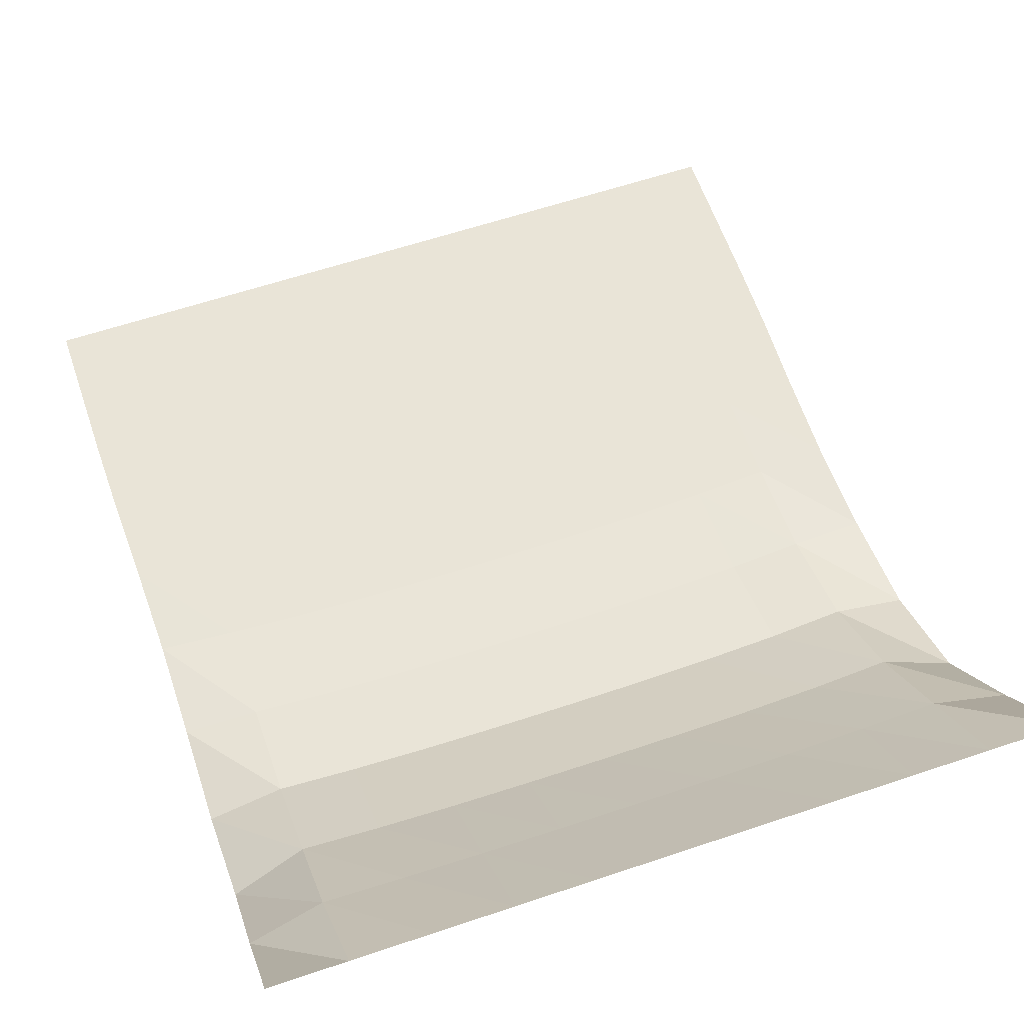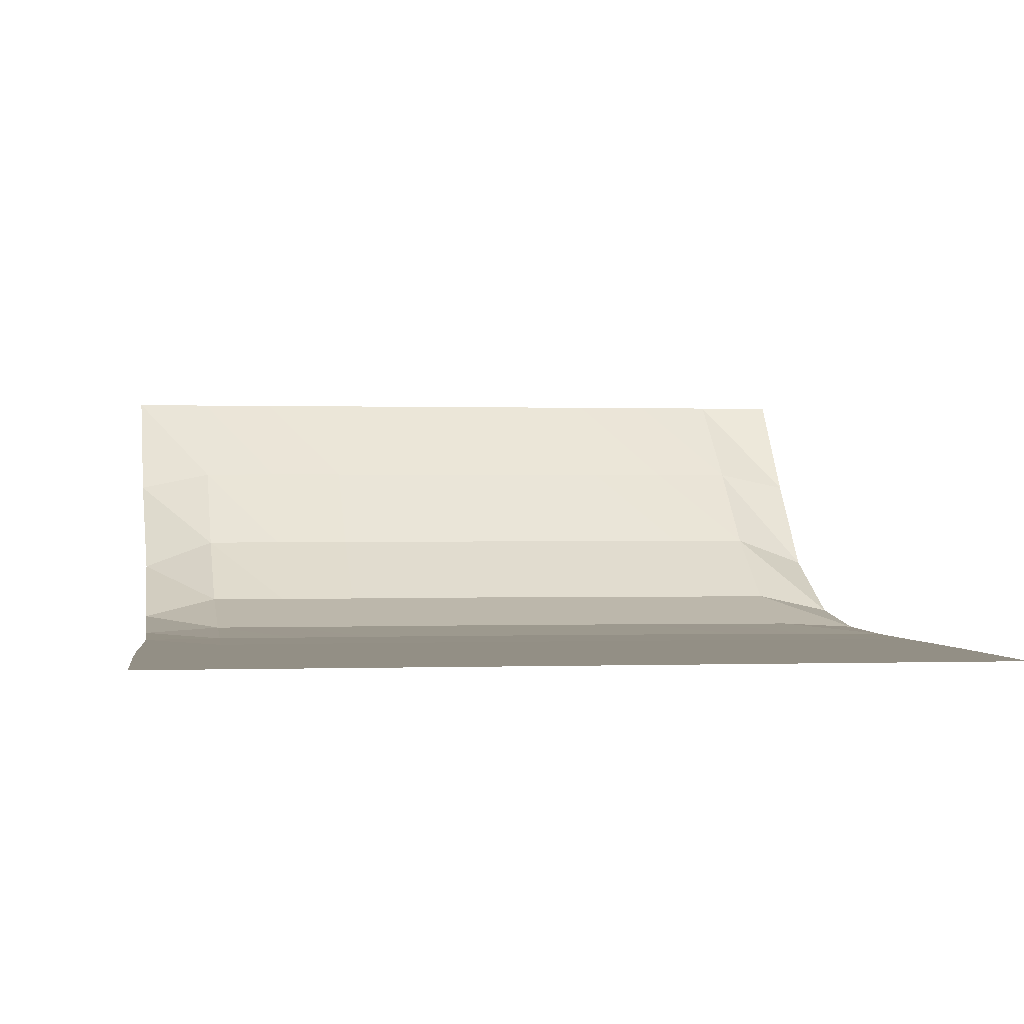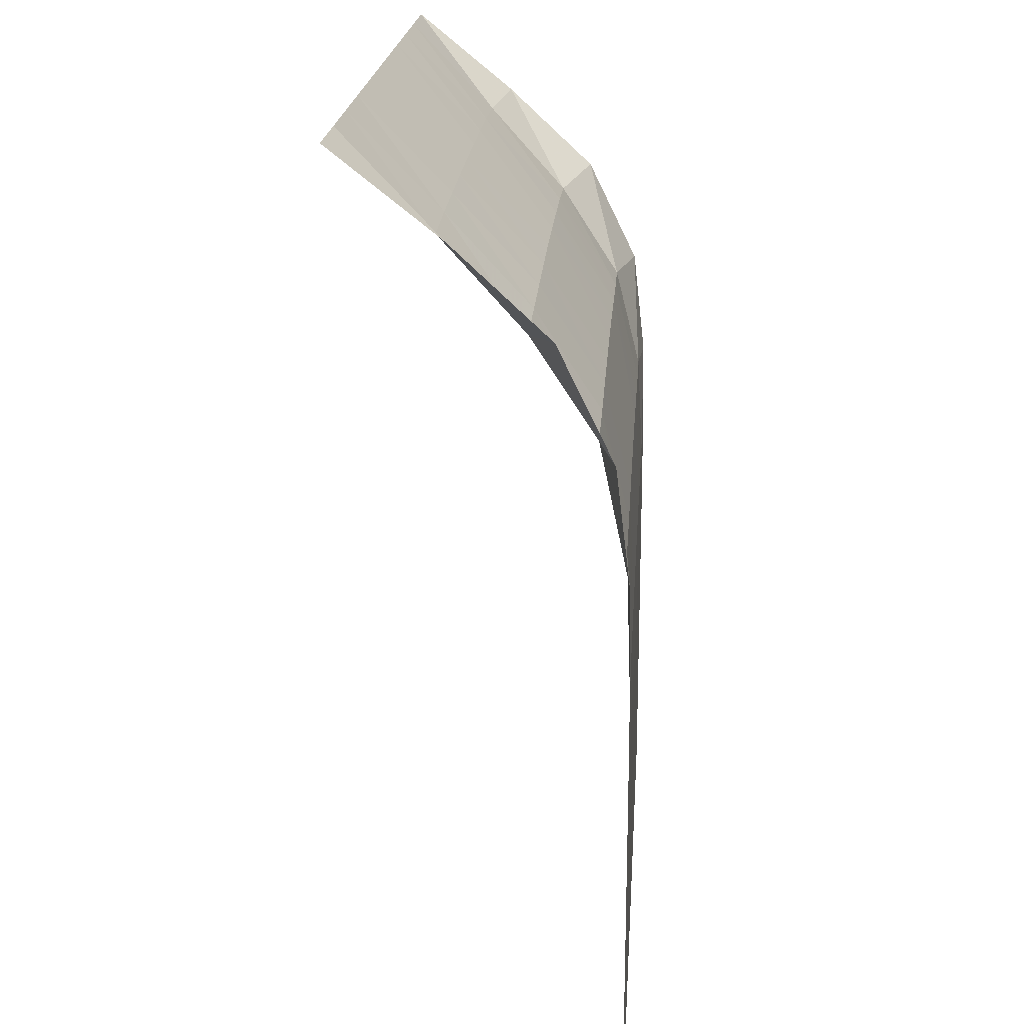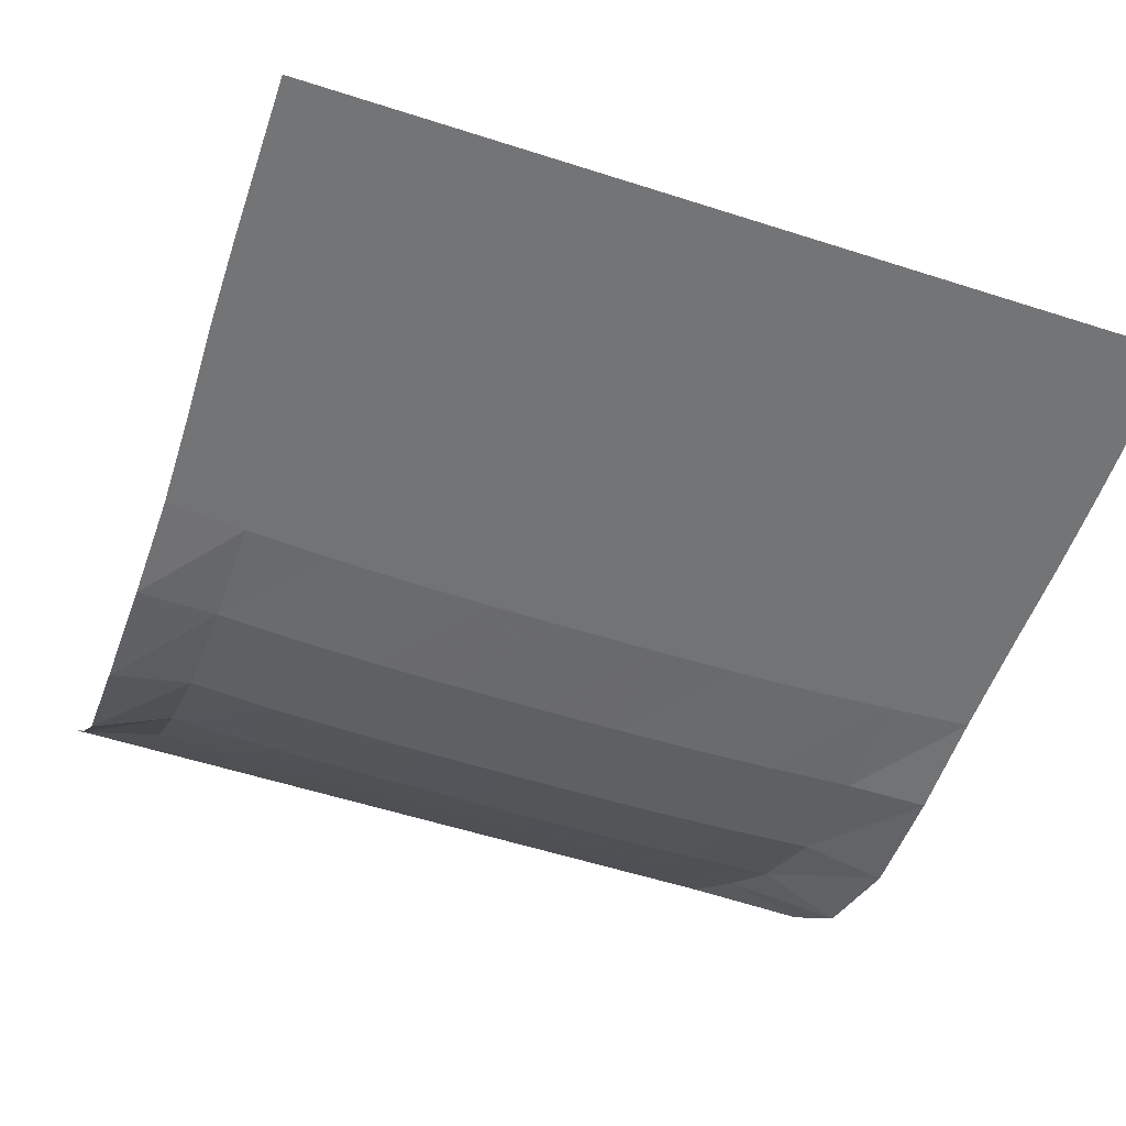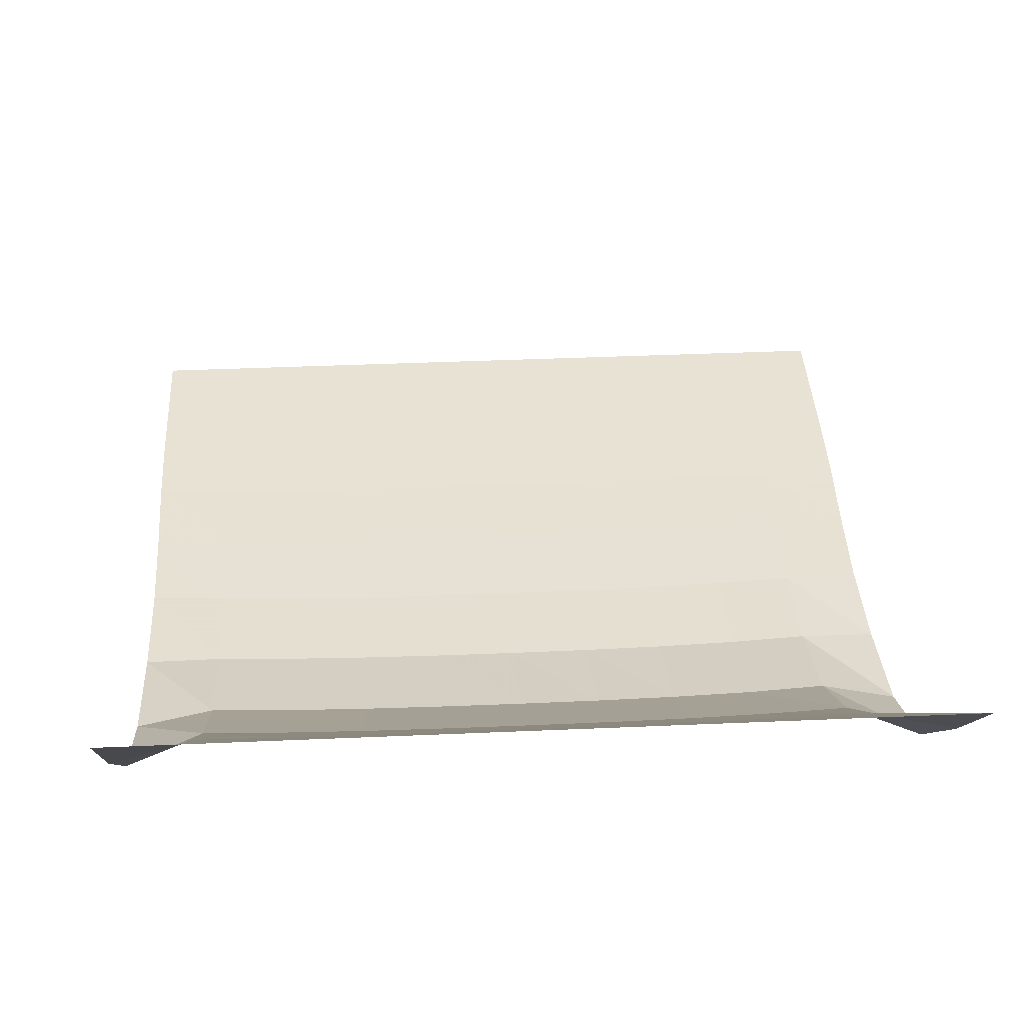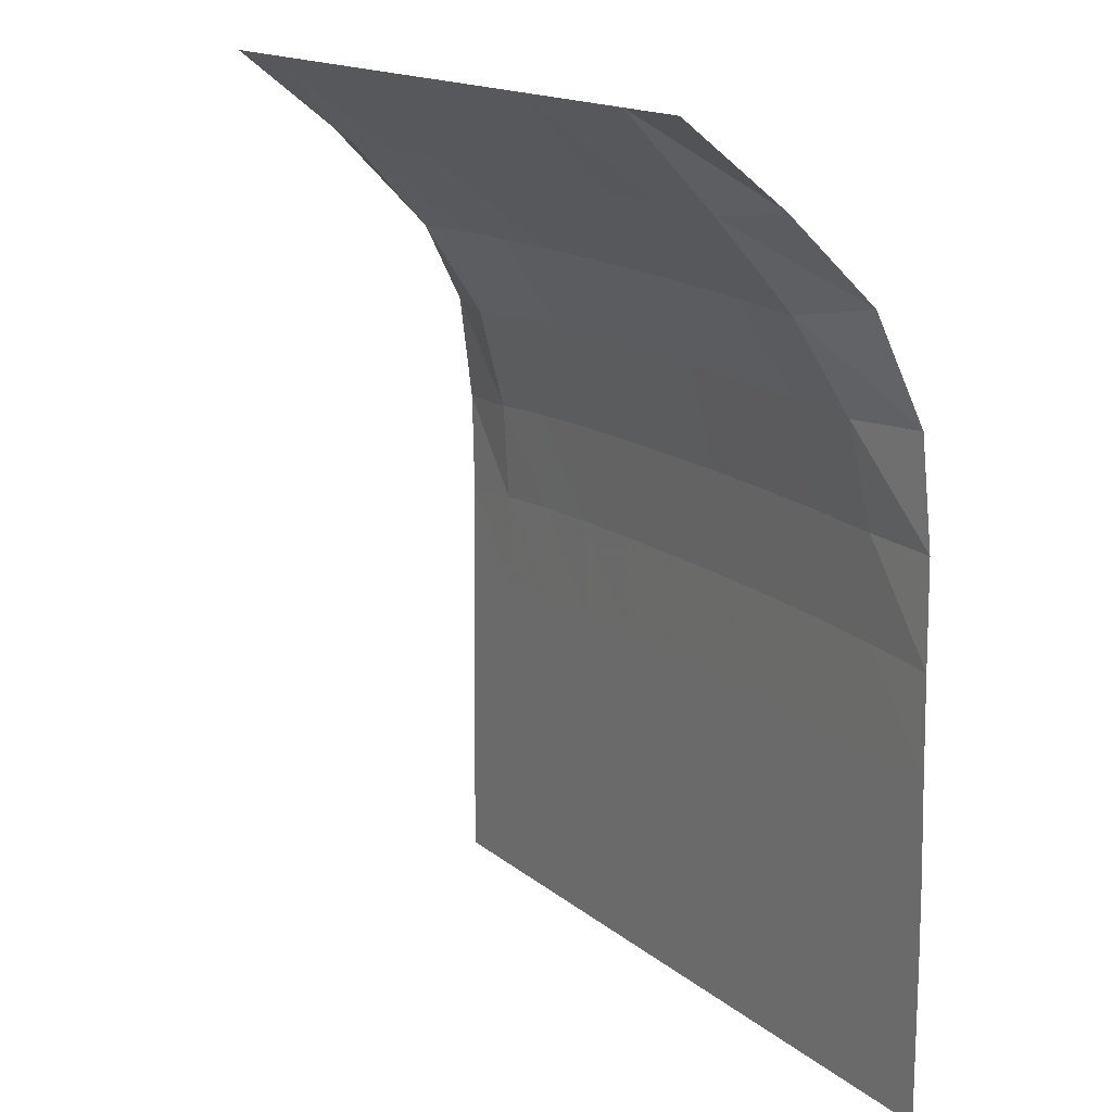
<metadata>
{"format":"obj","ext":"obj","renderer":"f3d","projection":"perspective","resolution":1024,"background":"white","views":[{"elev":61.2,"azim":161.1,"up":"+Z"},{"elev":0.2,"azim":-8.0,"up":"+Z"},{"elev":19.7,"azim":93.9,"up":"+Y"},{"elev":-56.2,"azim":-18.6,"up":"+Z"},{"elev":39.7,"azim":176.9,"up":"+Z"},{"elev":15.6,"azim":58.3,"up":"+Y"}]}
</metadata>
<code>
v  -1e-06  5.999  -0.000987
v  0.5  5.999  -0.001413
v  1  5.999  -0.001376
v  1.5  5.999  -0.001359
v  2  5.999  -0.001347
v  2.5  5.999  -0.001342
v  3  5.999  -0.001345
v  3.5  5.999  -0.001353
v  4  5.999  -0.001368
v  4.5  5.999  -0.001387
v  5  5.999  -0.000934
v  0.0233  5.473  -0.6534
v  0.5113  5.416  -0.5537
v  1.009  5.43  -0.5498
v  1.512  5.438  -0.5499
v  2.014  5.442  -0.549
v  2.515  5.443  -0.5485
v  3.016  5.442  -0.5487
v  3.517  5.439  -0.5492
v  4.019  5.433  -0.5484
v  4.528  5.422  -0.5504
v  5.014  5.492  -0.6491
v  0.06095  4.938  -1.238
v  0.5302  4.853  -1.063
v  1.022  4.879  -1.06
v  1.526  4.894  -1.061
v  2.028  4.901  -1.06
v  2.529  4.903  -1.059
v  3.03  4.902  -1.059
v  3.531  4.896  -1.06
v  4.035  4.884  -1.059
v  4.533  4.865  -1.057
v  5.017  4.953  -1.229
v  0.0712  4.258  -1.573
v  0.5512  4.25  -1.455
v  1.039  4.28  -1.458
v  1.54  4.297  -1.457
v  2.041  4.306  -1.456
v  2.541  4.309  -1.456
v  3.041  4.307  -1.456
v  3.541  4.299  -1.457
v  4.042  4.285  -1.457
v  4.541  4.264  -1.455
v  5.031  4.275  -1.563
v  0.08752  3.564  -1.652
v  0.5698  3.591  -1.621
v  1.056  3.62  -1.624
v  1.553  3.638  -1.623
v  2.051  3.647  -1.622
v  2.55  3.65  -1.622
v  3.05  3.647  -1.622
v  3.548  3.64  -1.623
v  4.046  3.625  -1.623
v  4.542  3.601  -1.622
v  5.026  3.579  -1.648
v  0.09754  2.91  -1.66
v  0.576  2.946  -1.657
v  1.067  2.974  -1.657
v  1.561  2.992  -1.657
v  2.058  3  -1.657
v  2.557  3.002  -1.657
v  3.055  3  -1.657
v  3.553  2.993  -1.657
v  4.048  2.978  -1.657
v  4.539  2.951  -1.657
v  5.022  2.916  -1.66
v  0.08582  2.296  -1.661
v  0.5745  2.335  -1.661
v  1.071  2.361  -1.661
v  1.564  2.375  -1.661
v  2.061  2.38  -1.661
v  2.56  2.382  -1.661
v  3.059  2.381  -1.661
v  3.557  2.376  -1.661
v  4.052  2.365  -1.661
v  4.543  2.341  -1.661
v  5.036  2.296  -1.661
v  0.06705  1.732  -1.661
v  0.5705  1.762  -1.661
v  1.067  1.778  -1.661
v  1.563  1.785  -1.661
v  2.061  1.787  -1.661
v  2.561  1.788  -1.661
v  3.06  1.788  -1.661
v  3.559  1.785  -1.661
v  4.057  1.779  -1.661
v  4.553  1.766  -1.661
v  5.053  1.734  -1.661
v  0.06097  1.216  -1.661
v  0.5631  1.223  -1.661
v  1.062  1.227  -1.661
v  1.561  1.229  -1.661
v  2.061  1.23  -1.661
v  2.561  1.23  -1.661
v  3.061  1.23  -1.661
v  3.561  1.229  -1.661
v  4.06  1.227  -1.661
v  4.56  1.222  -1.661
v  5.06  1.217  -1.661
v  0.06093  0.7163  -1.661
v  0.5609  0.7163  -1.661
v  1.061  0.7163  -1.661
v  1.561  0.7163  -1.661
v  2.061  0.7163  -1.661
v  2.561  0.7163  -1.661
v  3.061  0.7163  -1.661
v  3.561  0.7163  -1.661
v  4.061  0.7163  -1.661
v  4.561  0.7163  -1.661
v  5.061  0.7163  -1.661
v  0.06093  0.2163  -1.661
v  0.5609  0.2163  -1.661
v  1.061  0.2163  -1.661
v  1.561  0.2163  -1.661
v  2.061  0.2163  -1.661
v  2.561  0.2163  -1.661
v  3.061  0.2163  -1.661
v  3.561  0.2163  -1.661
v  4.061  0.2163  -1.661
v  4.561  0.2163  -1.661
v  5.061  0.2163  -1.661
f 1 2 13
f 1 13 12
f 2 3 14
f 2 14 13
f 3 4 15
f 3 15 14
f 4 5 16
f 4 16 15
f 5 6 17
f 5 17 16
f 6 7 18
f 6 18 17
f 7 8 19
f 7 19 18
f 8 9 20
f 8 20 19
f 9 10 21
f 9 21 20
f 10 11 22
f 10 22 21
f 12 13 24
f 12 24 23
f 13 14 25
f 13 25 24
f 14 15 26
f 14 26 25
f 15 16 27
f 15 27 26
f 16 17 28
f 16 28 27
f 17 18 29
f 17 29 28
f 18 19 30
f 18 30 29
f 19 20 31
f 19 31 30
f 20 21 32
f 20 32 31
f 21 22 33
f 21 33 32
f 23 24 35
f 23 35 34
f 24 25 36
f 24 36 35
f 25 26 37
f 25 37 36
f 26 27 38
f 26 38 37
f 27 28 39
f 27 39 38
f 28 29 40
f 28 40 39
f 29 30 41
f 29 41 40
f 30 31 42
f 30 42 41
f 31 32 43
f 31 43 42
f 32 33 44
f 32 44 43
f 34 35 46
f 34 46 45
f 35 36 47
f 35 47 46
f 36 37 48
f 36 48 47
f 37 38 49
f 37 49 48
f 38 39 50
f 38 50 49
f 39 40 51
f 39 51 50
f 40 41 52
f 40 52 51
f 41 42 53
f 41 53 52
f 42 43 54
f 42 54 53
f 43 44 55
f 43 55 54
f 45 46 57
f 45 57 56
f 46 47 58
f 46 58 57
f 47 48 59
f 47 59 58
f 48 49 60
f 48 60 59
f 49 50 61
f 49 61 60
f 50 51 62
f 50 62 61
f 51 52 63
f 51 63 62
f 52 53 64
f 52 64 63
f 53 54 65
f 53 65 64
f 54 55 66
f 54 66 65
f 56 57 68
f 56 68 67
f 57 58 69
f 57 69 68
f 58 59 70
f 58 70 69
f 59 60 71
f 59 71 70
f 60 61 72
f 60 72 71
f 61 62 73
f 61 73 72
f 62 63 74
f 62 74 73
f 63 64 75
f 63 75 74
f 64 65 76
f 64 76 75
f 65 66 77
f 65 77 76
f 67 68 79
f 67 79 78
f 68 69 80
f 68 80 79
f 69 70 81
f 69 81 80
f 70 71 82
f 70 82 81
f 71 72 83
f 71 83 82
f 72 73 84
f 72 84 83
f 73 74 85
f 73 85 84
f 74 75 86
f 74 86 85
f 75 76 87
f 75 87 86
f 76 77 88
f 76 88 87
f 78 79 90
f 78 90 89
f 79 80 91
f 79 91 90
f 80 81 92
f 80 92 91
f 81 82 93
f 81 93 92
f 82 83 94
f 82 94 93
f 83 84 95
f 83 95 94
f 84 85 96
f 84 96 95
f 85 86 97
f 85 97 96
f 86 87 98
f 86 98 97
f 87 88 99
f 87 99 98
f 89 90 101
f 89 101 100
f 90 91 102
f 90 102 101
f 91 92 103
f 91 103 102
f 92 93 104
f 92 104 103
f 93 94 105
f 93 105 104
f 94 95 106
f 94 106 105
f 95 96 107
f 95 107 106
f 96 97 108
f 96 108 107
f 97 98 109
f 97 109 108
f 98 99 110
f 98 110 109
f 100 101 112
f 100 112 111
f 101 102 113
f 101 113 112
f 102 103 114
f 102 114 113
f 103 104 115
f 103 115 114
f 104 105 116
f 104 116 115
f 105 106 117
f 105 117 116
f 106 107 118
f 106 118 117
f 107 108 119
f 107 119 118
f 108 109 120
f 108 120 119
f 109 110 121
f 109 121 120

</code>
